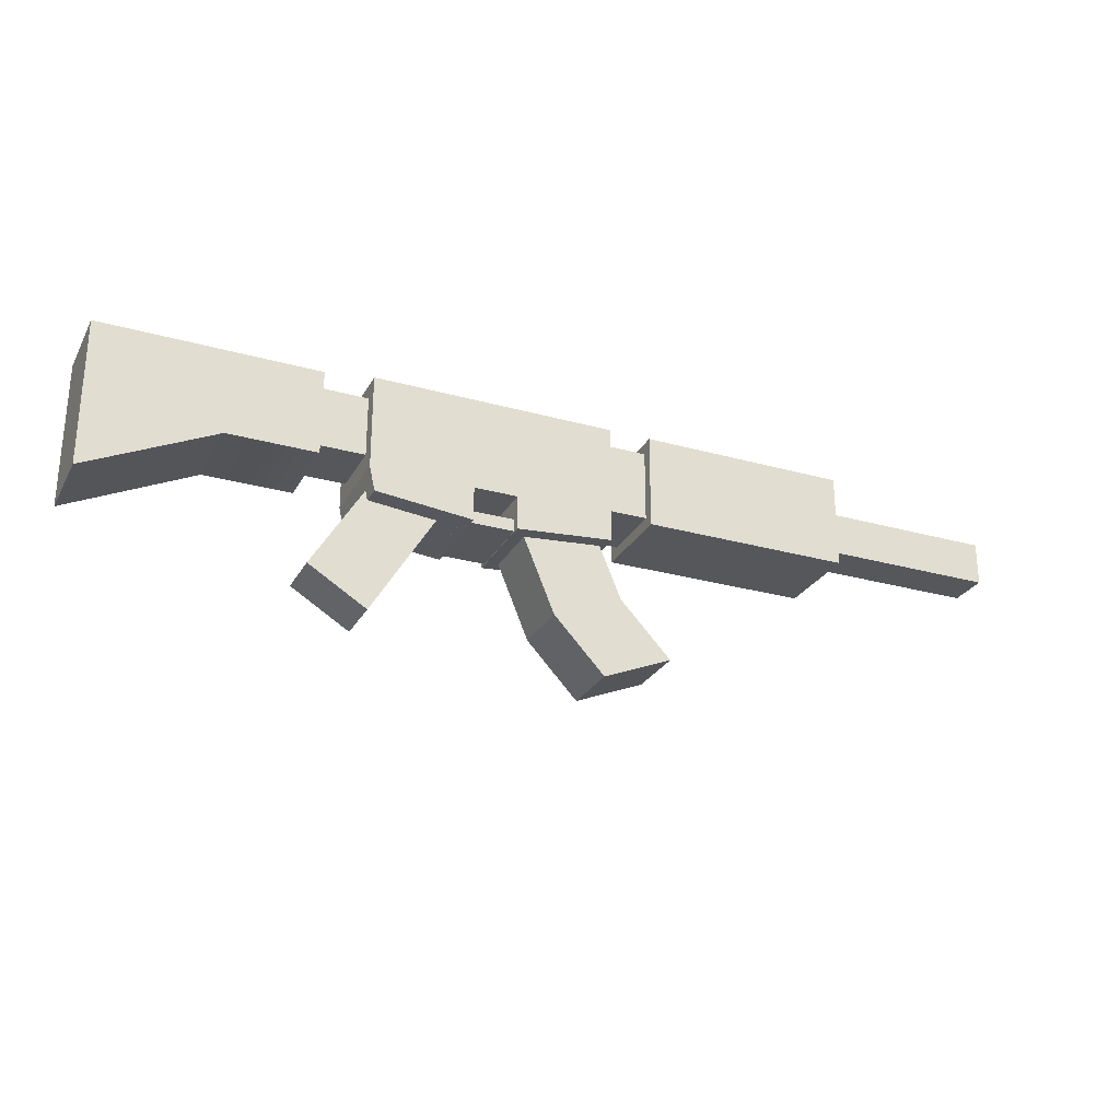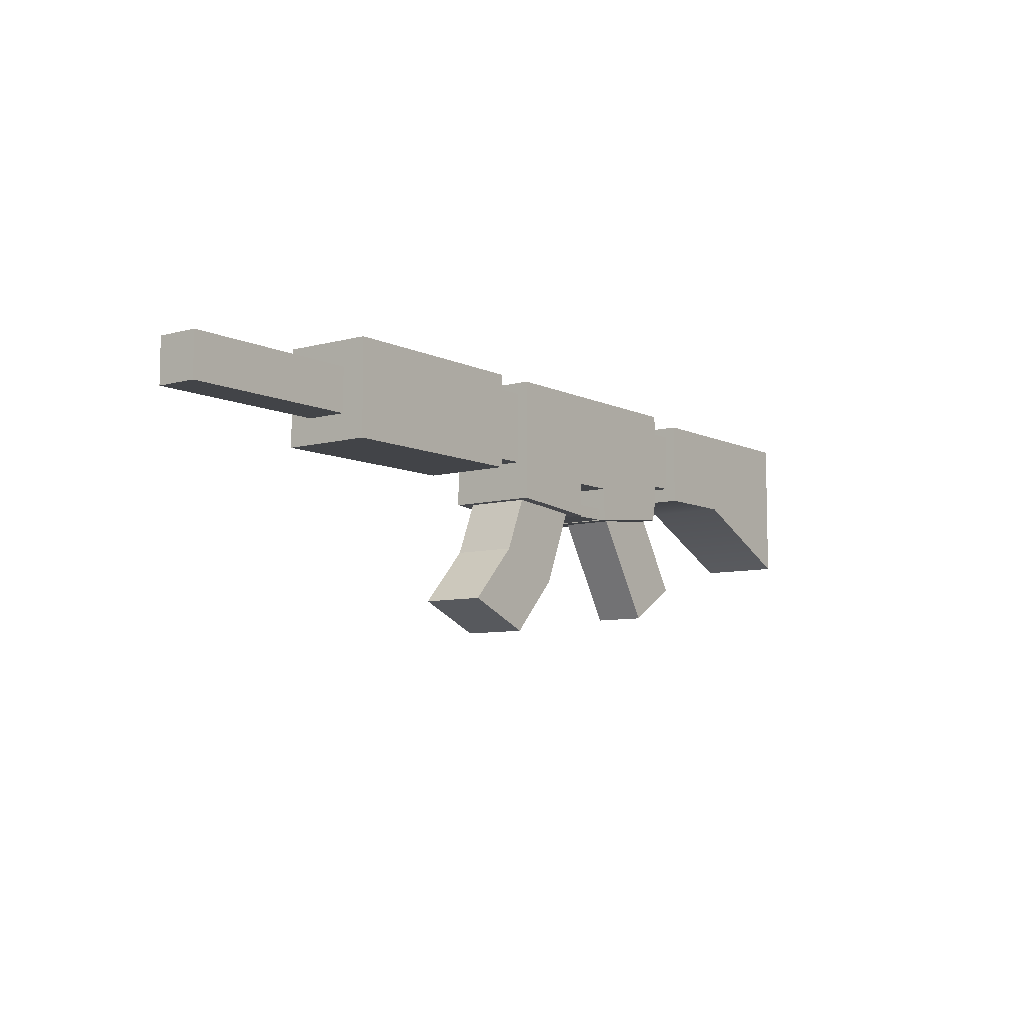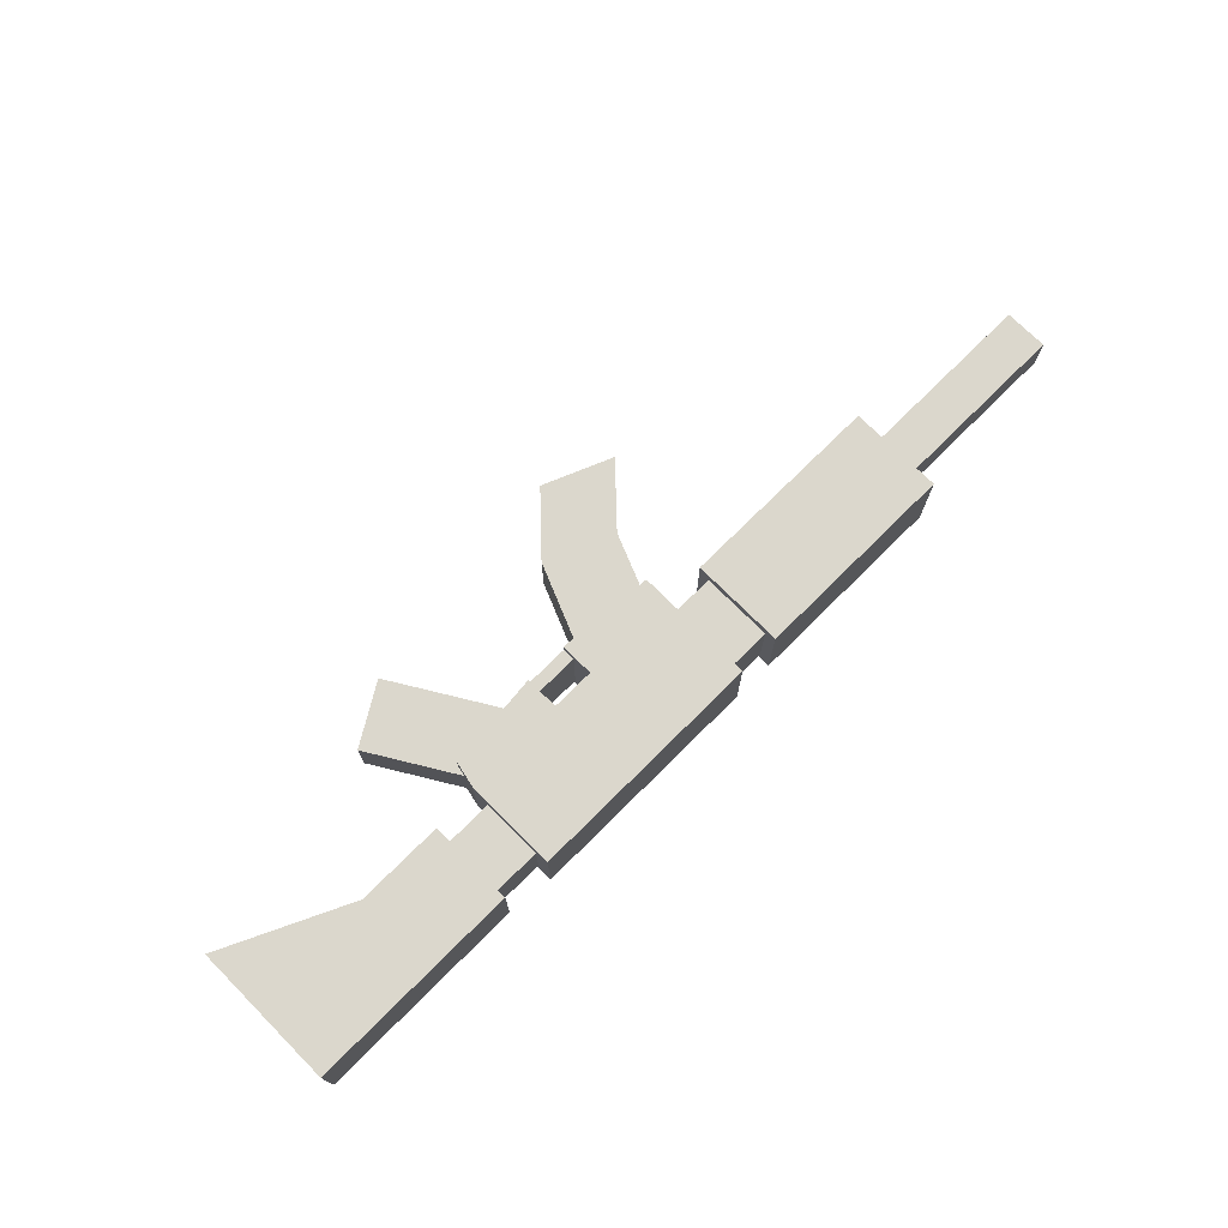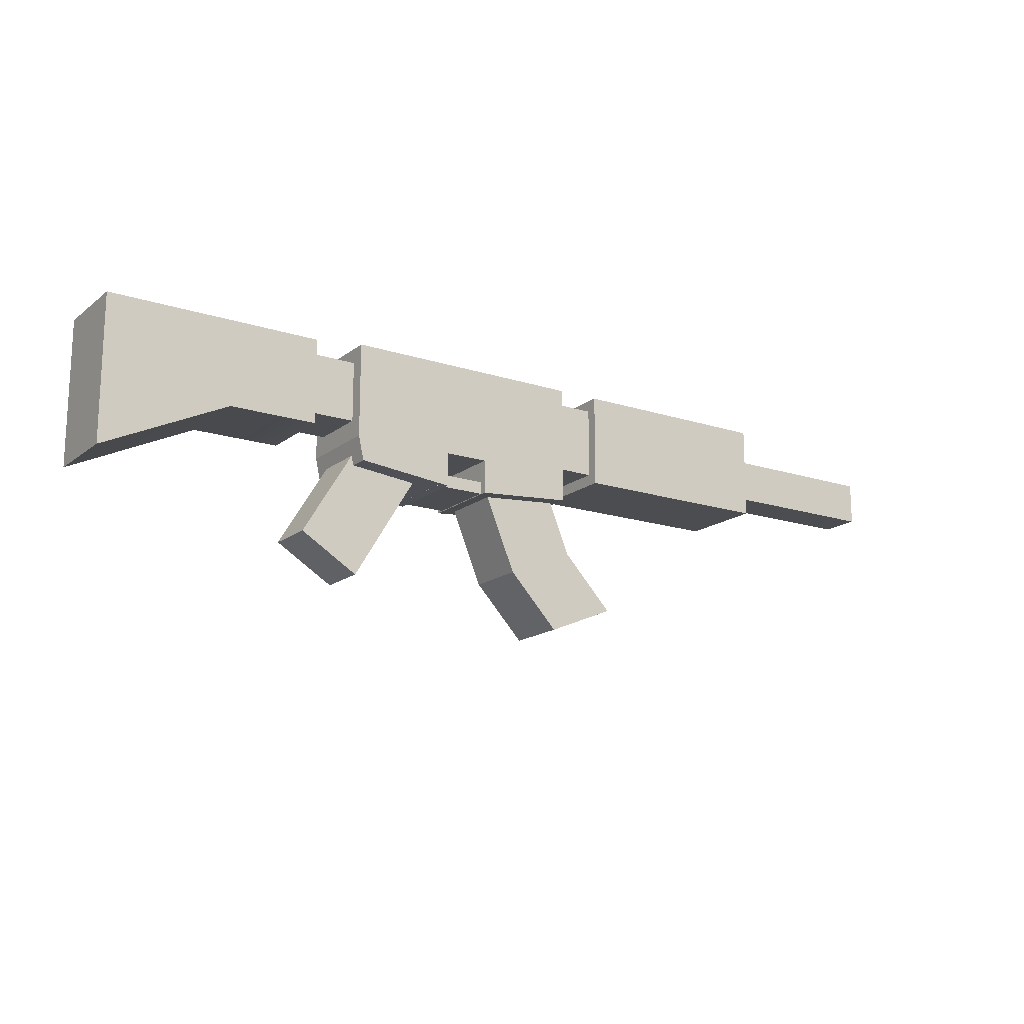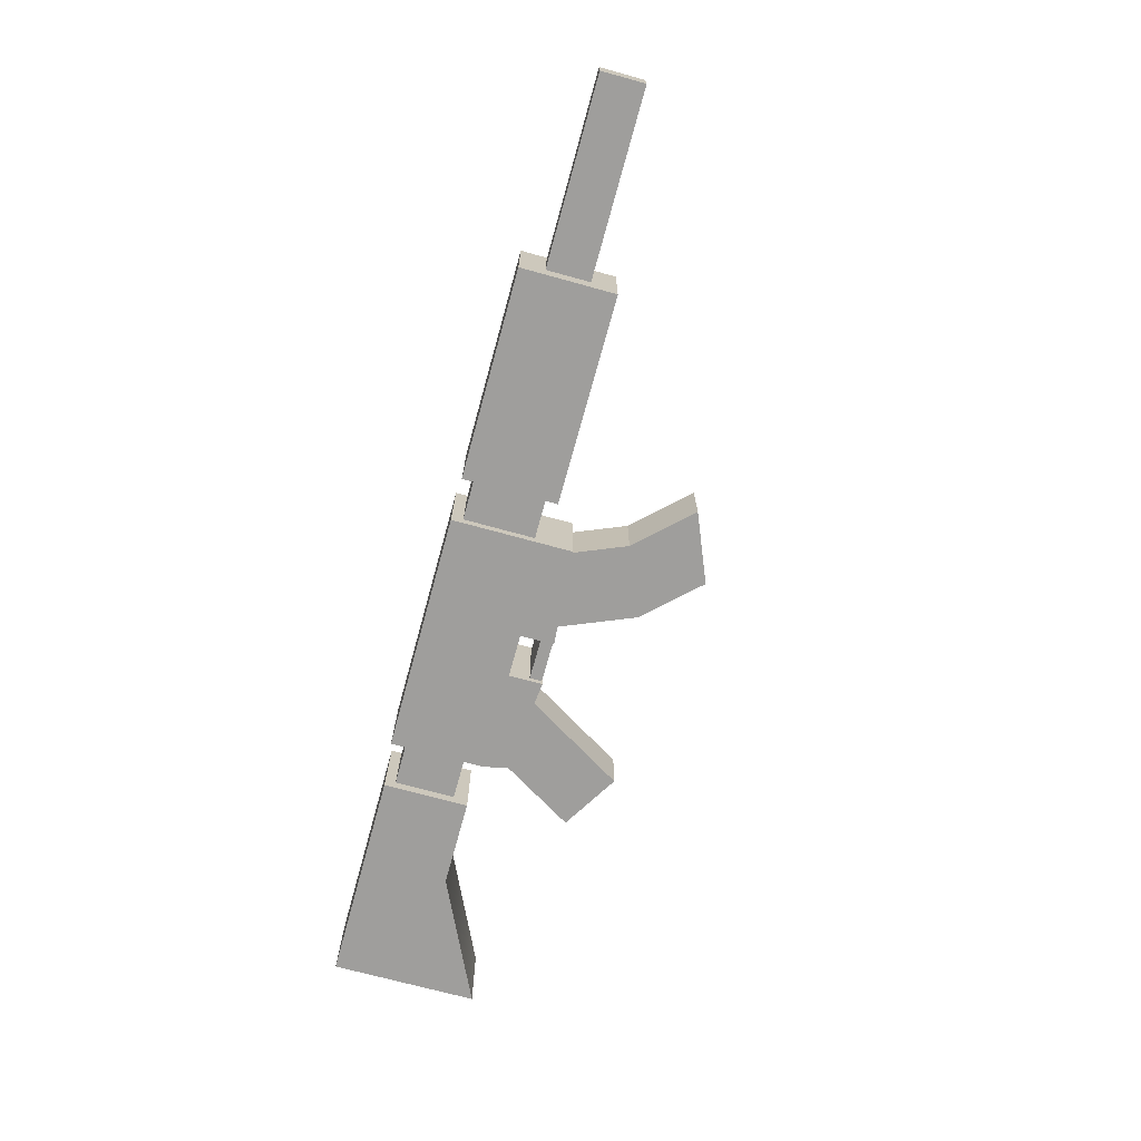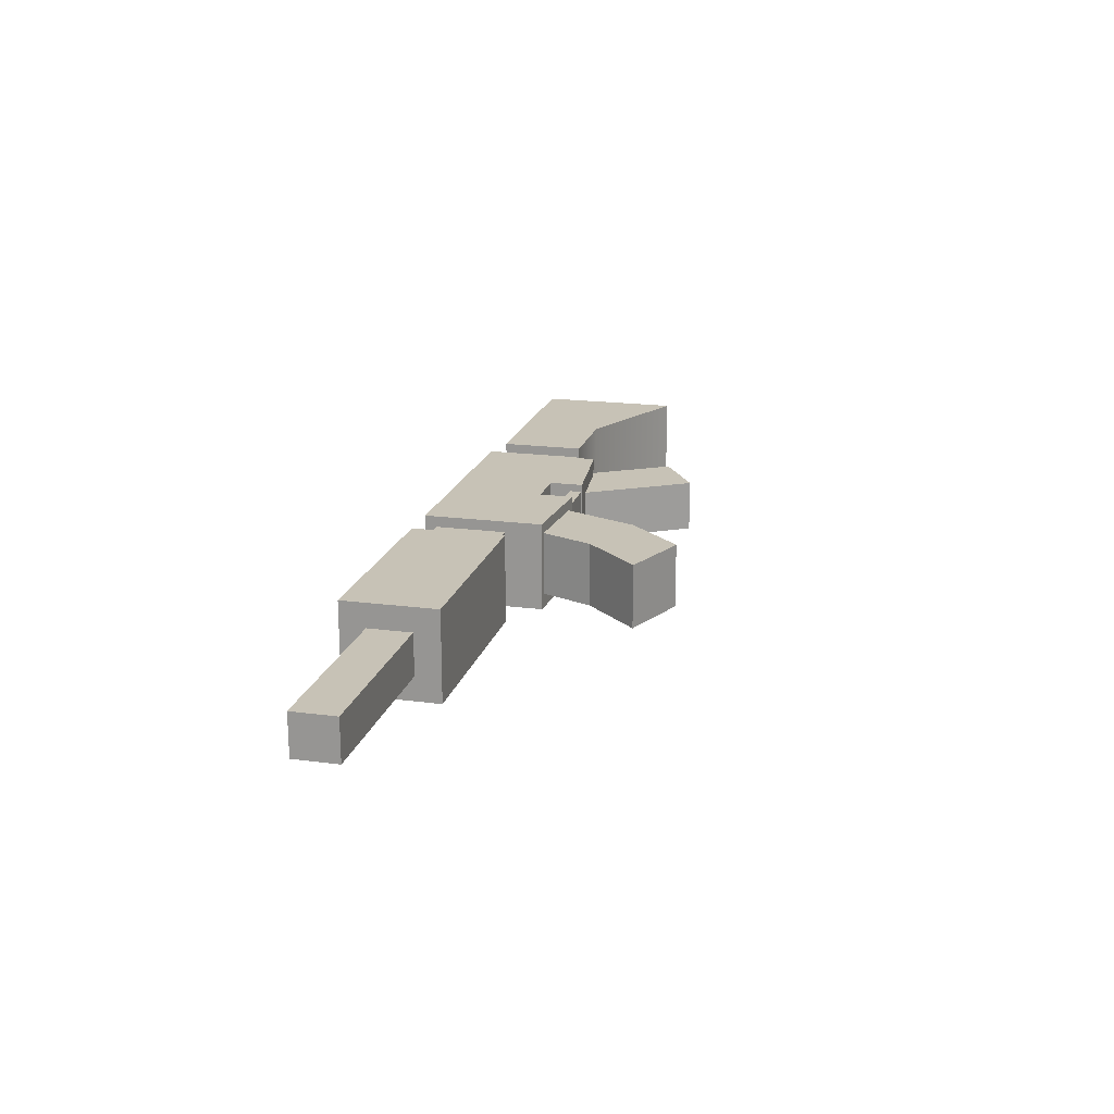
<metadata>
{"format":"obj","ext":"obj","renderer":"f3d","projection":"perspective","resolution":1024,"background":"white","views":[{"elev":-26.7,"azim":156.4,"up":"+Y"},{"elev":-7.9,"azim":-52.8,"up":"+Y"},{"elev":73.1,"azim":135.1,"up":"+Z"},{"elev":-16.2,"azim":146.4,"up":"+Y"},{"elev":-70.9,"azim":-105.4,"up":"+Z"},{"elev":19.1,"azim":-76.0,"up":"+Z"}]}
</metadata>
<code>
g default
v -0.3427 0.01393 0.04059
v -0.2851 0.01393 0.04059
v -0.3427 0.09971 0.04059
v -0.2851 0.09971 0.04059
v -0.3427 0.09971 -0.0406
v -0.2851 0.09971 -0.0406
v -0.3427 0.01393 -0.0406
v -0.2851 0.01393 -0.0406
v -0.2912 0 0.05377
v 0 0 0.05377
v -0.2912 0.1136 0.05377
v 0 0.1136 0.05377
v -0.2912 0.1136 -0.05379
v 0 0.1136 -0.05379
v -0.2912 0 -0.05379
v 0 0 -0.05379
v -0.1746 0 0.05377
v -0.1746 0 -0.05379
v -0.1746 0.1136 -0.05379
v -0.1746 0.1136 0.05377
v -0.1225 0 0.05377
v -0.1225 0.1136 0.05377
v -0.1225 0.1136 -0.05379
v -0.1225 0 -0.05379
v -0.2912 -0.03134 -0.05379
v -0.1746 -0.04082 -0.05379
v -0.1746 -0.04082 0.05377
v -0.2912 -0.03134 0.05377
v -0.1225 -0.04082 -0.05379
v -0.1225 -0.04082 0.05377
v -0.006531 -0.02919 -0.05379
v -0.006531 -0.02919 0.05377
v -0.1778 -0.03995 0.04471
v -0.1127 -0.03995 0.04471
v -0.1778 -0.02516 0.04471
v -0.1127 -0.02516 0.04471
v -0.1778 -0.02516 -0.04507
v -0.1127 -0.02516 -0.04507
v -0.1778 -0.03995 -0.04507
v -0.1127 -0.03995 -0.04507
v -0.8161 0.0305 0.0249
v -0.5858 0.0305 0.0249
v -0.8161 0.08313 0.0249
v -0.5858 0.08313 0.0249
v -0.8161 0.08313 -0.0249
v -0.5858 0.08313 -0.0249
v -0.8161 0.0305 -0.0249
v -0.5858 0.0305 -0.0249
v -0.3098 -0.09479 0.04074
v -0.2274 -0.129 0.04074
v -0.2696 0.001787 0.04074
v -0.1873 -0.03245 0.04074
v -0.2696 0.001787 -0.03628
v -0.1873 -0.03245 -0.03628
v -0.3098 -0.09479 -0.03628
v -0.2274 -0.129 -0.03628
v -0.3708 -0.1595 -0.03628
v -0.2884 -0.1937 -0.03628
v -0.2884 -0.1937 0.04074
v -0.3708 -0.1595 0.04074
v -0.5928 0 0.05377
v -0.3418 0 0.05377
v -0.5928 0.1136 0.05377
v -0.3418 0.1136 0.05377
v -0.5928 0.1136 -0.05377
v -0.3418 0.1136 -0.05377
v -0.5928 0 -0.05377
v -0.3418 0 -0.05377
v -0.0148 0.02284 0.03613
v 0.05794 0.02284 0.03613
v -0.0148 0.09557 0.03613
v 0.05794 0.09557 0.03613
v -0.0148 0.09557 -0.03656
v 0.05794 0.09557 -0.03656
v -0.0148 0.02284 -0.03656
v 0.05794 0.02284 -0.03656
v -0.01262 -0.1608 0.0329
v 0.05716 -0.1184 0.0329
v -0.1243 0.02312 0.0329
v -0.05455 0.06549 0.0329
v -0.1243 0.02312 -0.02957
v -0.05455 0.06549 -0.02957
v -0.01262 -0.1608 -0.02957
v 0.05716 -0.1184 -0.02957
v 0.05647 0.005322 0.04929
v 0.3153 -0.06735 0.04929
v 0.05647 0.1083 0.04929
v 0.3153 0.1083 0.04929
v 0.05647 0.1083 -0.05032
v 0.3153 0.1083 -0.05032
v 0.05647 0.005322 -0.05032
v 0.3153 -0.06735 -0.05032
v 0.1627 0.005322 0.04929
v 0.1627 0.005322 -0.05032
v 0.1627 0.1083 -0.05032
v 0.1627 0.1083 0.04929
g Gun
f 1 2 4 3
f 3 4 6 5
f 5 6 8 7
f 7 8 2 1
f 2 8 6 4
f 20 17 21 22
f 19 20 22 23
f 18 19 23 24
f 17 18 24 21
f 10 16 14 12
f 15 9 11 13
f 25 26 27 28
f 13 19 18 15
f 11 20 19 13
f 9 17 20 11
f 22 21 10 12
f 23 22 12 14
f 24 23 14 16
f 30 29 31 32
f 15 18 26 25
f 18 17 27 26
f 17 9 28 27
f 9 15 25 28
f 21 24 29 30
f 24 16 31 29
f 16 10 32 31
f 10 21 30 32
f 33 34 36 35
f 35 36 38 37
f 37 38 40 39
f 39 40 34 33
f 34 40 38 36
f 39 33 35 37
f 41 42 44 43
f 43 44 46 45
f 45 46 48 47
f 47 48 42 41
f 42 48 46 44
f 47 41 43 45
f 49 50 52 51
f 51 52 54 53
f 53 54 56 55
f 57 58 59 60
f 50 56 54 52
f 55 49 51 53
f 55 56 58 57
f 56 50 59 58
f 50 49 60 59
f 49 55 57 60
f 61 62 64 63
f 63 64 66 65
f 65 66 68 67
f 67 68 62 61
f 62 68 66 64
f 67 61 63 65
f 69 70 72 71
f 71 72 74 73
f 73 74 76 75
f 75 76 70 69
f 70 76 74 72
f 75 69 71 73
f 77 78 80 79
f 79 80 82 81
f 81 82 84 83
f 83 84 78 77
f 78 84 82 80
f 83 77 79 81
f 96 93 86 88
f 95 96 88 90
f 94 95 90 92
f 93 94 92 86
f 86 92 90 88
f 91 85 87 89
f 91 94 93 85
f 89 95 94 91
f 87 96 95 89
f 85 93 96 87

</code>
